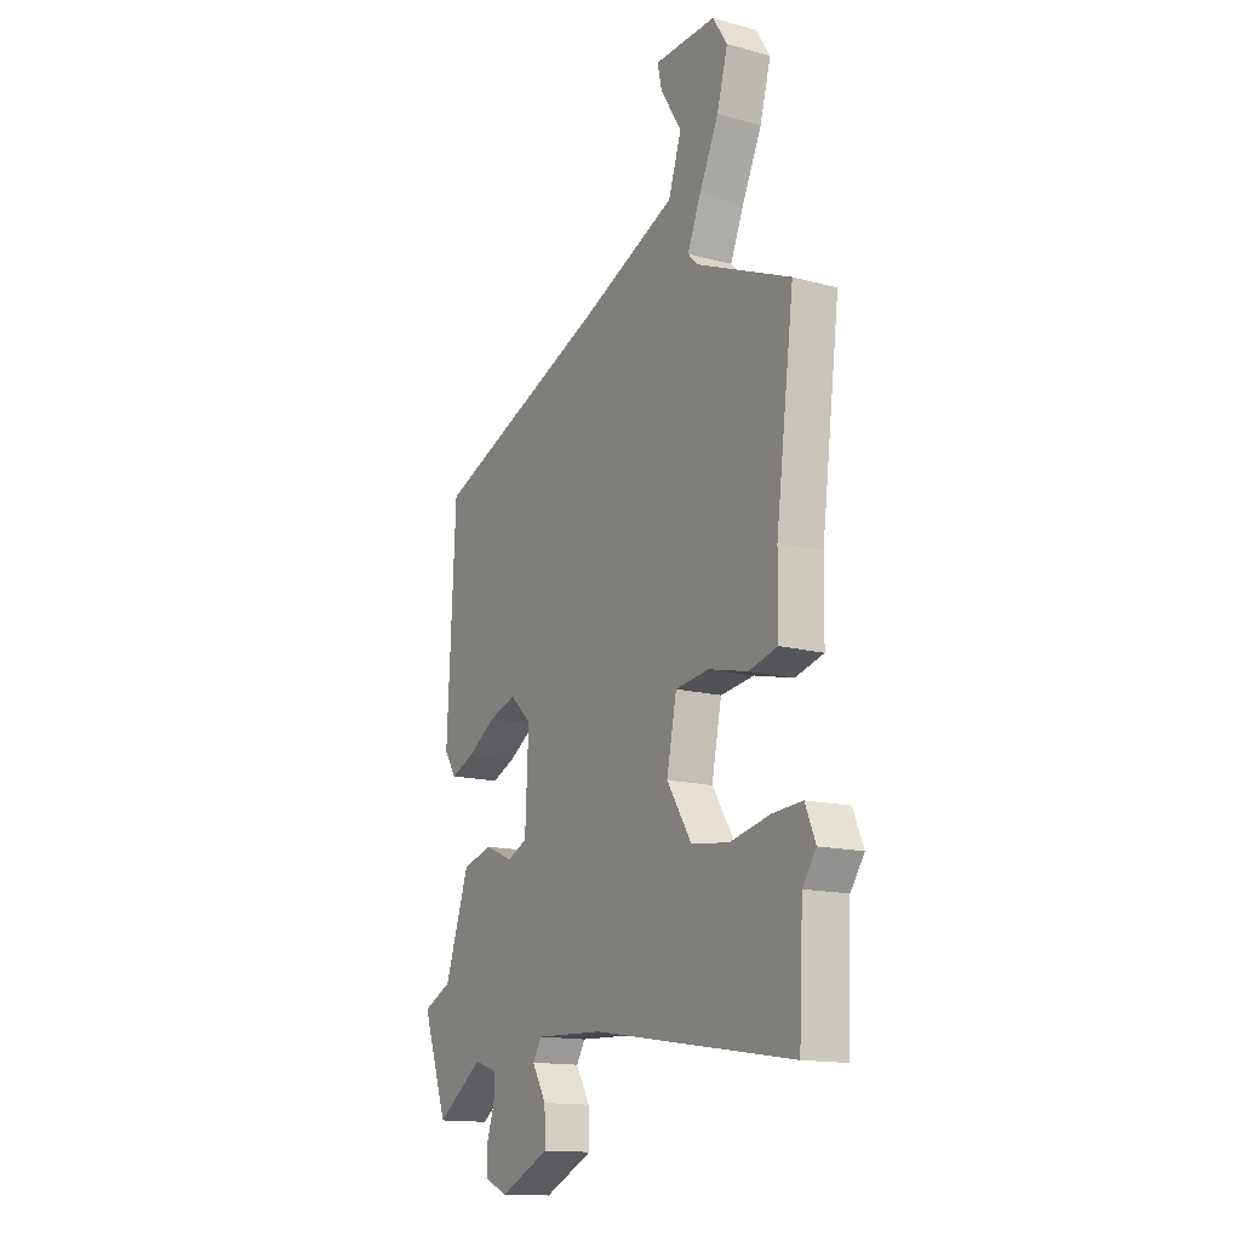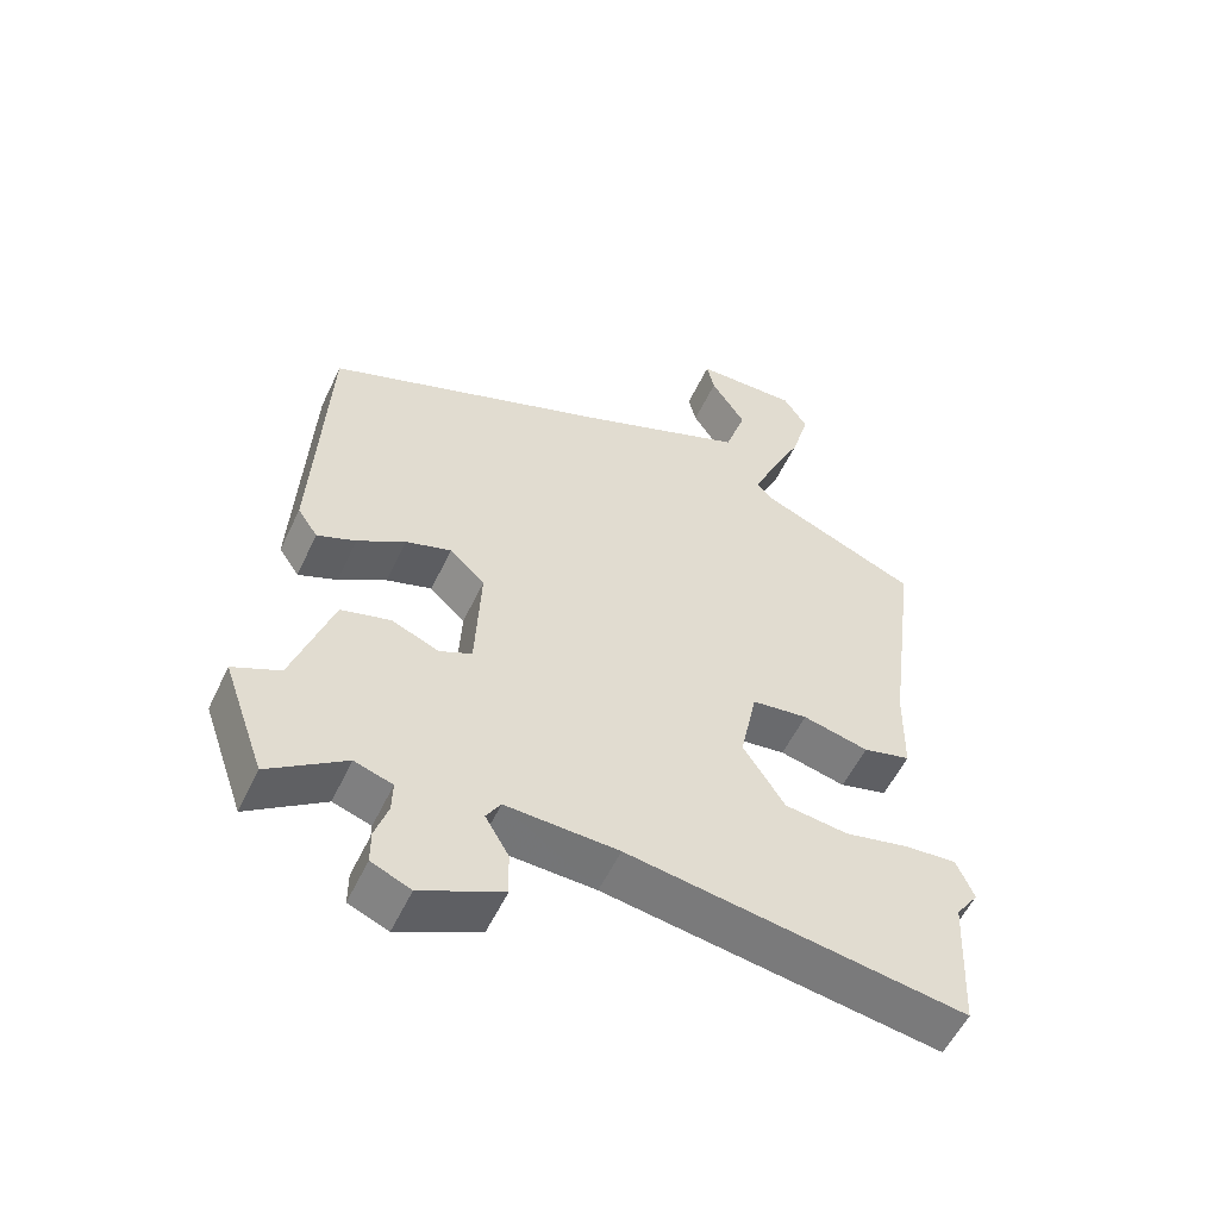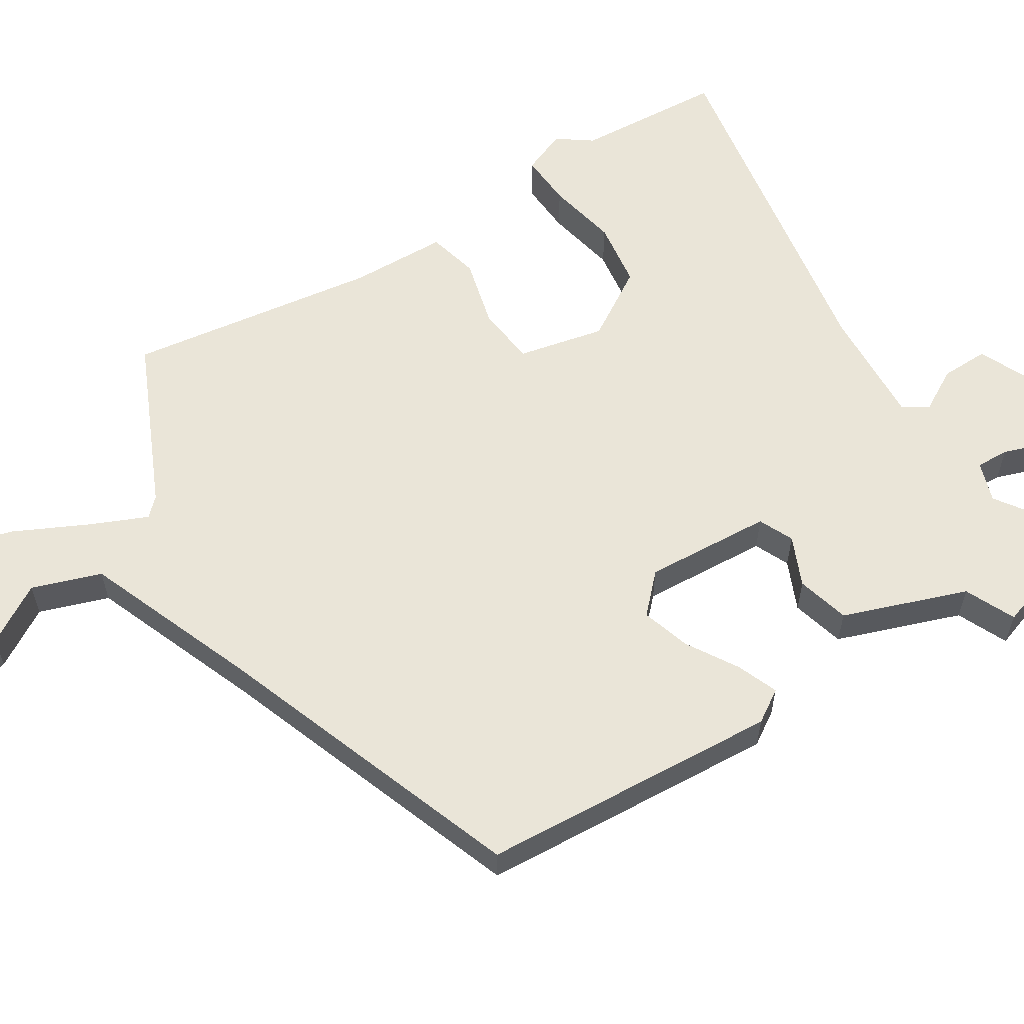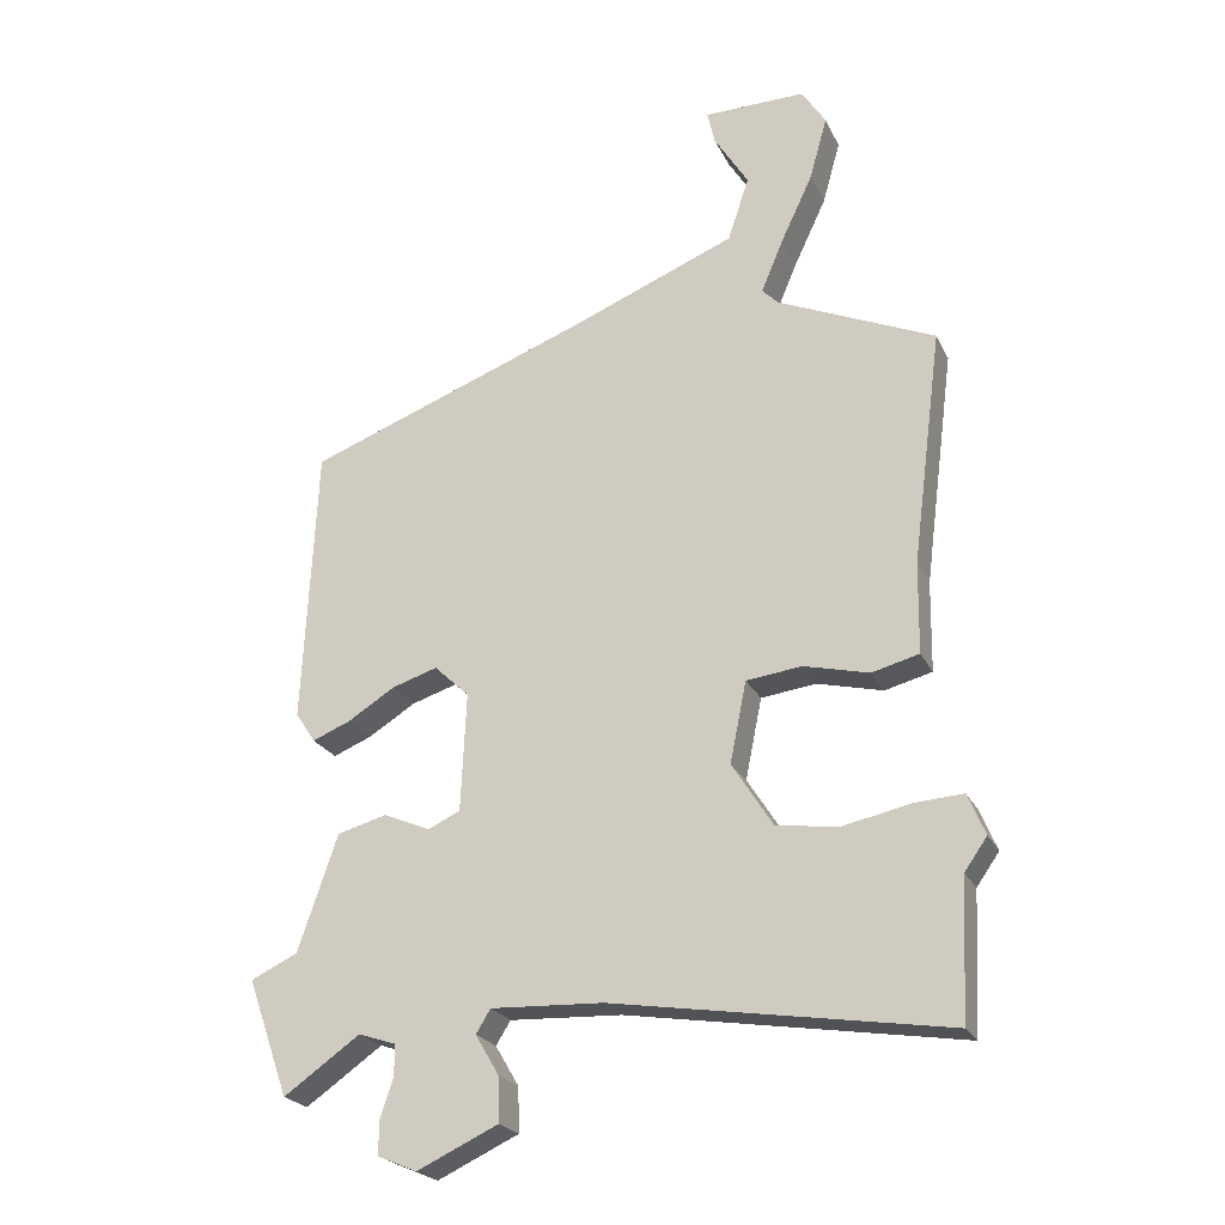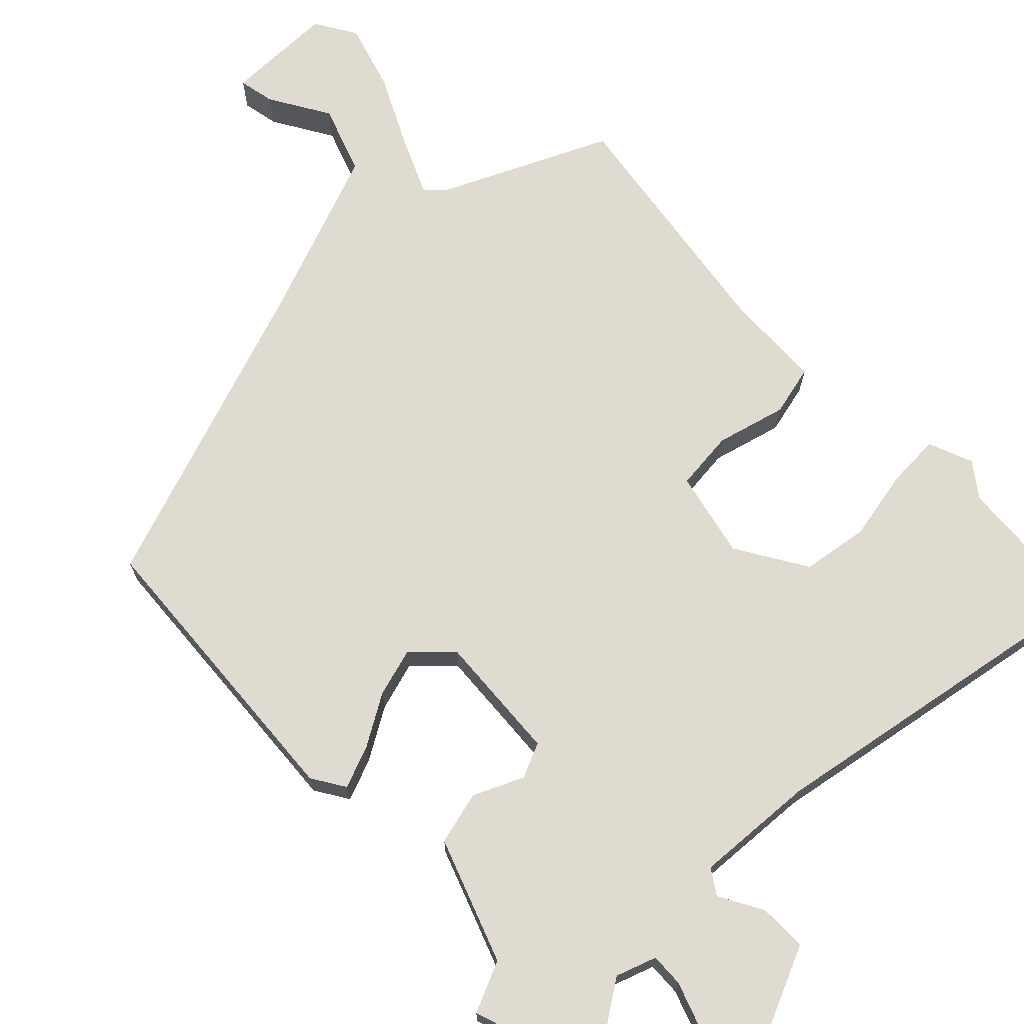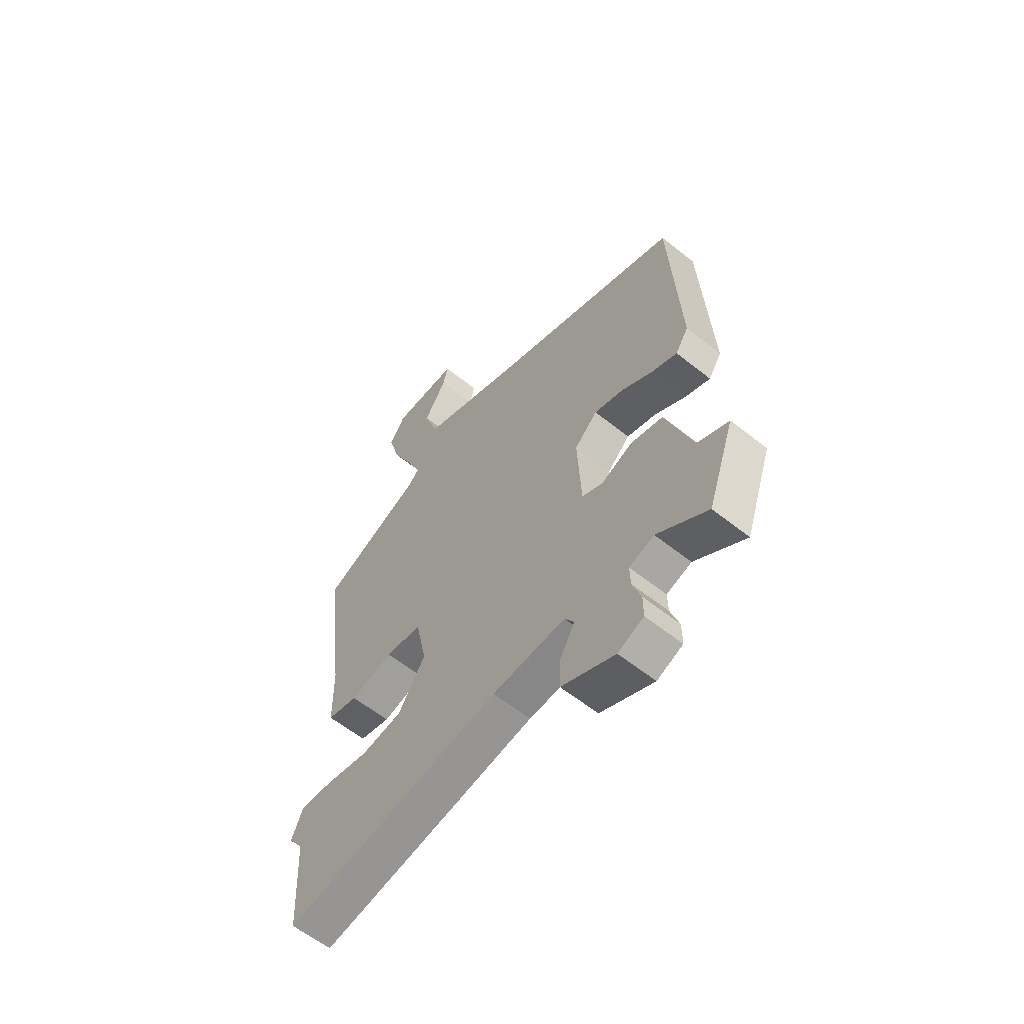
<metadata>
{"format":"obj","ext":"obj","renderer":"f3d","projection":"perspective","resolution":1024,"background":"white","views":[{"elev":-14.8,"azim":-120.0,"up":"+Z"},{"elev":-55.6,"azim":154.9,"up":"+Z"},{"elev":59.0,"azim":58.6,"up":"+Y"},{"elev":-23.0,"azim":-159.5,"up":"+Z"},{"elev":69.9,"azim":137.0,"up":"+Y"},{"elev":-60.3,"azim":50.8,"up":"+Z"}]}
</metadata>
<code>
v 0.519 0.07 -0.447
v 0.459 0.07 -0.617
v 0.348 0.07 -0.539
v 0.293 0.07 -0.557
v 0.294 0.07 -0.602
v 0.313 0.07 -0.659
v 0.313 0.07 -0.708
v 0.256 0.07 -0.732
v 0.138 0.07 -0.677
v 0.14 0.07 -0.612
v 0.174 0.07 -0.554
v 0.153 0.07 -0.52
v -0.01 0.07 -0.527
v -0.495 0.07 -0.603
v -0.505 0.07 -0.401
v -0.538 0.07 -0.354
v -0.513 0.07 -0.294
v -0.44 0.07 -0.299
v -0.344 0.07 -0.32
v -0.253 0.07 -0.308
v -0.193 0.07 -0.214
v -0.217 0.07 -0.096
v -0.298 0.07 -0.086
v -0.393 0.07 -0.109
v -0.462 0.07 -0.091
v -0.464 0.07 0.042
v -0.508 0.07 0.384
v -0.279 0.07 0.484
v -0.255 0.07 0.508
v -0.287 0.07 0.584
v -0.334 0.07 0.684
v -0.36 0.07 0.777
v -0.325 0.07 0.832
v -0.176 0.07 0.83
v -0.187 0.07 0.781
v -0.237 0.07 0.701
v -0.206 0.07 0.607
v 0.028 0.07 0.512
v 0.449 0.07 0.353
v 0.469 0.07 -0.055
v 0.44 0.07 -0.099
v 0.384 0.07 -0.076
v 0.315 0.07 -0.033
v 0.249 0.07 -0.012
v 0.198 0.07 -0.06
v 0.206 0.07 -0.233
v 0.253 0.07 -0.255
v 0.321 0.07 -0.226
v 0.393 0.07 -0.246
v 0.451 0.07 -0.415
v 0.519 0 -0.447
v 0.459 0 -0.617
v 0.348 0 -0.539
v 0.293 0 -0.557
v 0.294 0 -0.602
v 0.313 0 -0.659
v 0.313 0 -0.708
v 0.256 0 -0.732
v 0.138 0 -0.677
v 0.14 0 -0.612
v 0.174 0 -0.554
v 0.153 0 -0.52
v -0.01 0 -0.527
v -0.495 0 -0.603
v -0.505 0 -0.401
v -0.538 0 -0.354
v -0.513 0 -0.294
v -0.44 0 -0.299
v -0.344 0 -0.32
v -0.253 0 -0.308
v -0.193 0 -0.214
v -0.217 0 -0.096
v -0.298 0 -0.086
v -0.393 0 -0.109
v -0.462 0 -0.091
v -0.464 0 0.042
v -0.508 0 0.384
v -0.279 0 0.484
v -0.255 0 0.508
v -0.287 0 0.584
v -0.334 0 0.684
v -0.36 0 0.777
v -0.325 0 0.832
v -0.176 0 0.83
v -0.187 0 0.781
v -0.237 0 0.701
v -0.206 0 0.607
v 0.028 0 0.512
v 0.449 0 0.353
v 0.469 0 -0.055
v 0.44 0 -0.099
v 0.384 0 -0.076
v 0.315 0 -0.033
v 0.249 0 -0.012
v 0.198 0 -0.06
v 0.206 0 -0.233
v 0.253 0 -0.255
v 0.321 0 -0.226
v 0.393 0 -0.246
v 0.451 0 -0.415
f 47 48 49 50
f 46 47 50
f 40 41 42 43
f 38 39 40 43
f 37 38 43 44
f 33 34 35 36
f 33 36 37
f 30 31 32 33
f 29 30 33 37
f 26 27 28
f 26 28 29
f 23 24 25 26
f 22 23 26 29
f 21 22 29 37
f 16 17 18 19
f 15 16 19 20
f 13 14 15 20
f 12 13 20 21
f 8 9 10 11
f 6 7 8 11
f 5 6 11 12
f 4 5 12 21
f 50 1 2 3
f 46 50 3 4
f 21 37 44 45
f 21 45 46
f 4 21 46
f 100 99 98 97
f 100 97 96
f 93 92 91 90
f 93 90 89 88
f 94 93 88 87
f 86 85 84 83
f 87 86 83
f 83 82 81 80
f 87 83 80 79
f 78 77 76
f 79 78 76
f 76 75 74 73
f 79 76 73 72
f 87 79 72 71
f 69 68 67 66
f 70 69 66 65
f 70 65 64 63
f 71 70 63 62
f 61 60 59 58
f 61 58 57 56
f 62 61 56 55
f 71 62 55 54
f 53 52 51 100
f 54 53 100 96
f 95 94 87 71
f 96 95 71
f 96 71 54
f 1 51 52 2
f 2 52 53 3
f 3 53 54 4
f 4 54 55 5
f 5 55 56 6
f 6 56 57 7
f 7 57 58 8
f 8 58 59 9
f 9 59 60 10
f 10 60 61 11
f 11 61 62 12
f 12 62 63 13
f 13 63 64 14
f 14 64 65 15
f 15 65 66 16
f 16 66 67 17
f 17 67 68 18
f 18 68 69 19
f 19 69 70 20
f 20 70 71 21
f 21 71 72 22
f 22 72 73 23
f 23 73 74 24
f 24 74 75 25
f 25 75 76 26
f 26 76 77 27
f 27 77 78 28
f 28 78 79 29
f 29 79 80 30
f 30 80 81 31
f 31 81 82 32
f 32 82 83 33
f 33 83 84 34
f 34 84 85 35
f 35 85 86 36
f 36 86 87 37
f 37 87 88 38
f 38 88 89 39
f 39 89 90 40
f 40 90 91 41
f 41 91 92 42
f 42 92 93 43
f 43 93 94 44
f 44 94 95 45
f 45 95 96 46
f 46 96 97 47
f 47 97 98 48
f 48 98 99 49
f 49 99 100 50
f 50 100 51 1

</code>
